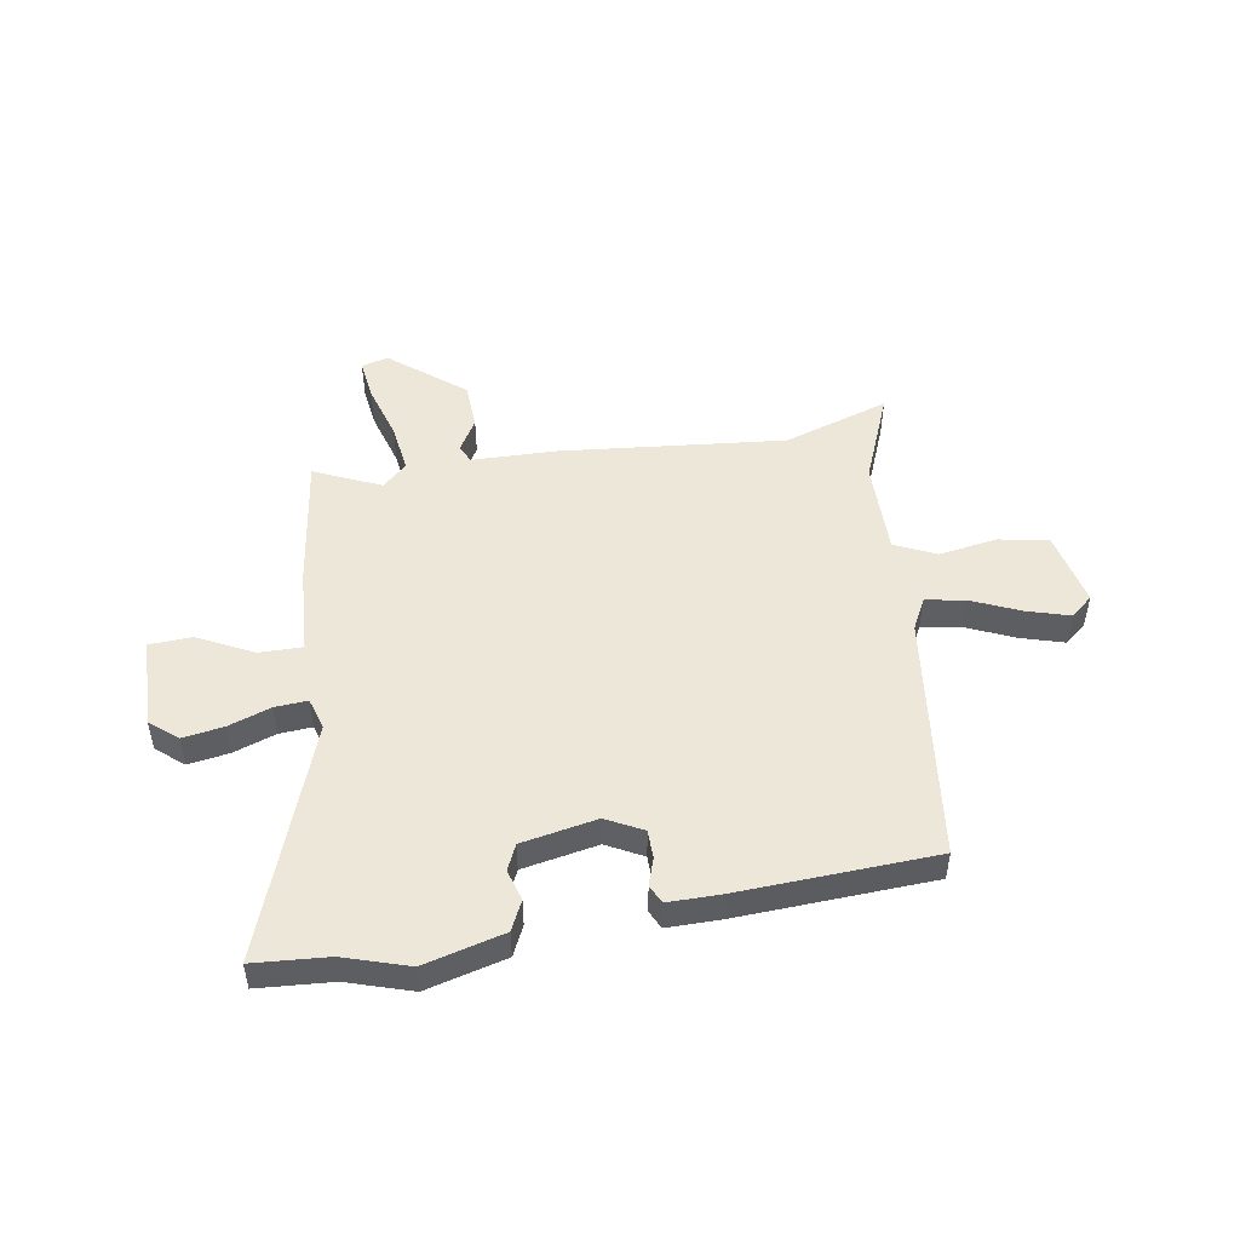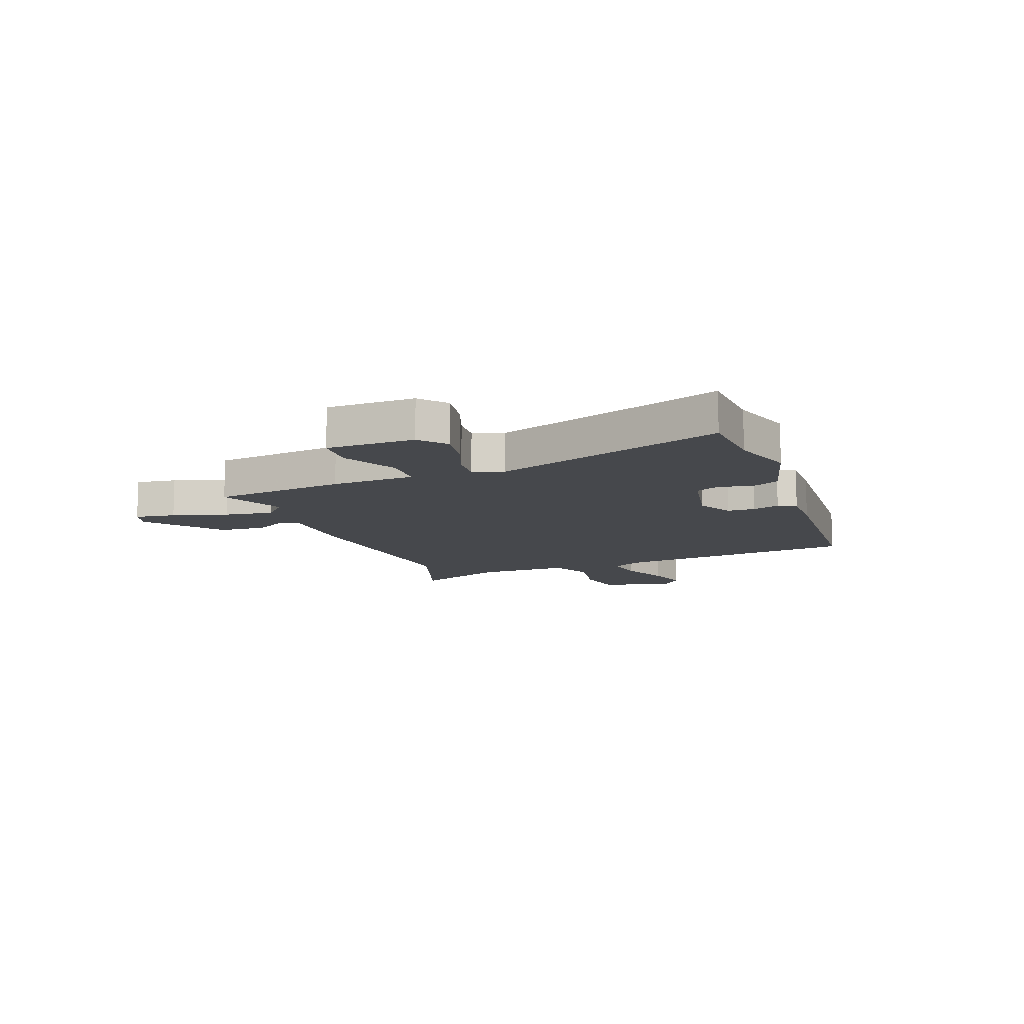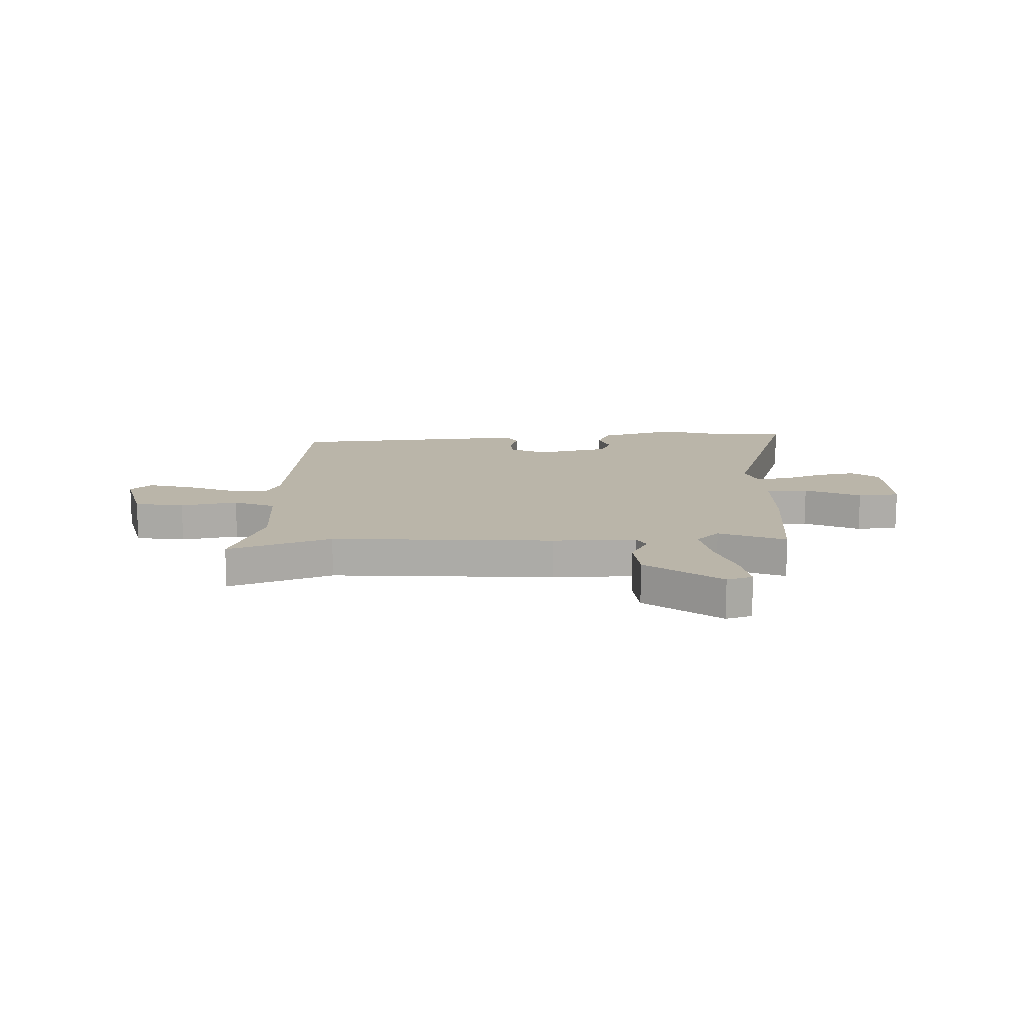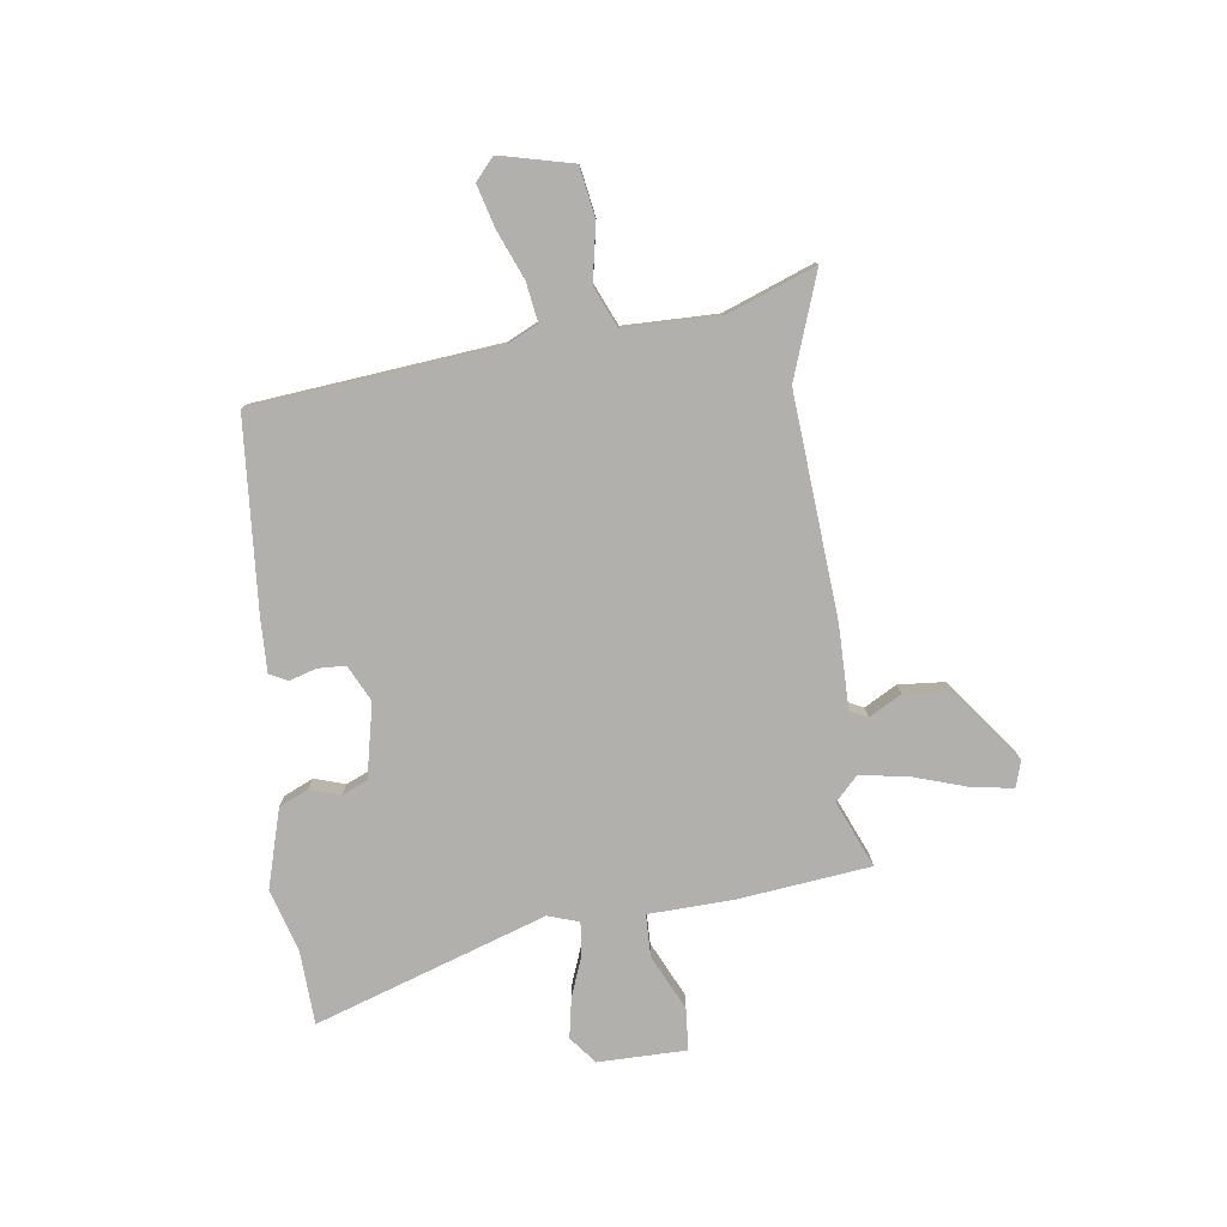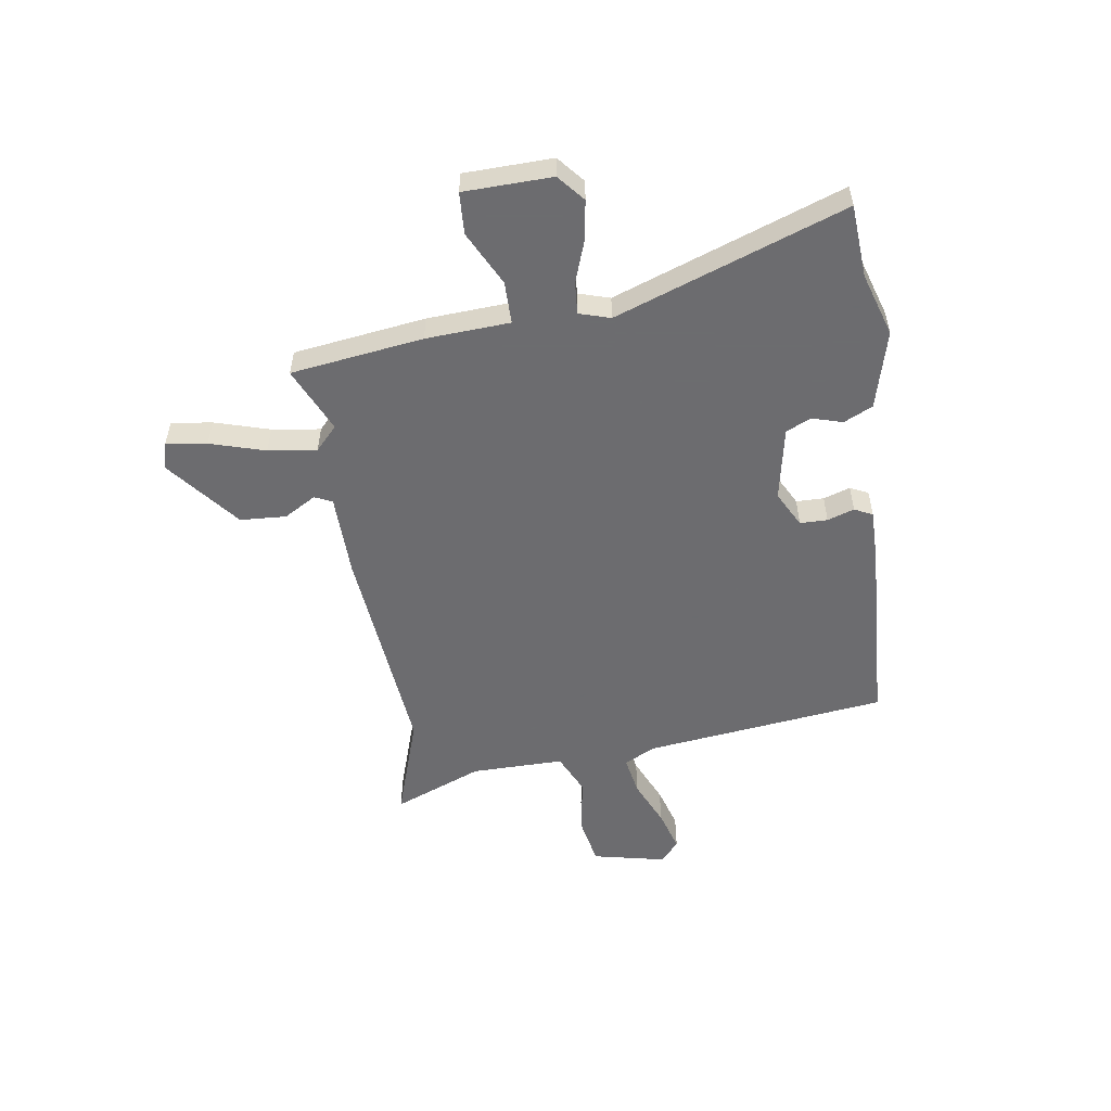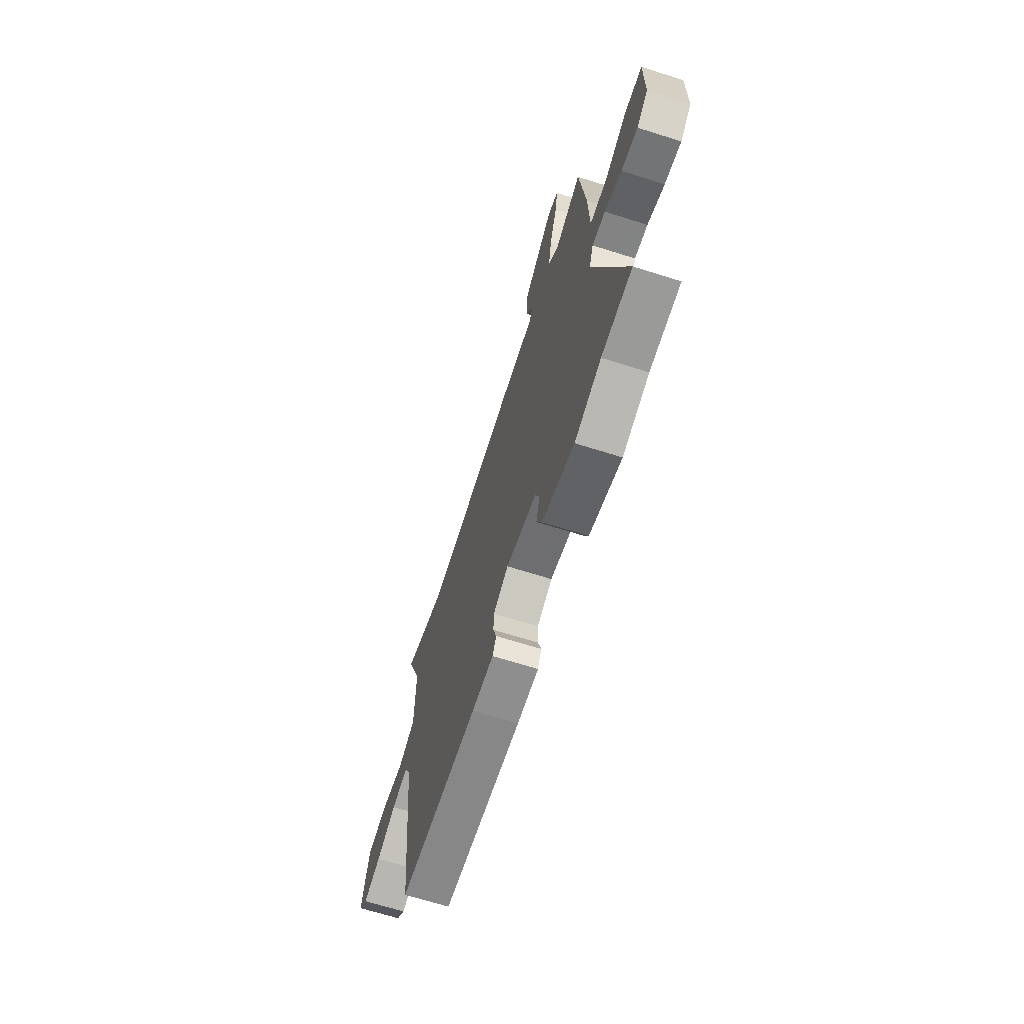
<metadata>
{"format":"obj","ext":"obj","renderer":"f3d","projection":"perspective","resolution":1024,"background":"white","views":[{"elev":49.6,"azim":172.2,"up":"+Y"},{"elev":-11.3,"azim":111.6,"up":"+Y"},{"elev":13.5,"azim":-2.3,"up":"+Y"},{"elev":-78.6,"azim":-82.1,"up":"+Y"},{"elev":-53.8,"azim":100.0,"up":"+Y"},{"elev":-66.7,"azim":72.3,"up":"+Z"}]}
</metadata>
<code>
v -0.59 0.07 0.532
v -0.4 0.07 0.464
v 0.008 0.07 0.493
v 0.162 0.07 0.492
v 0.178 0.07 0.524
v 0.145 0.07 0.584
v 0.152 0.07 0.669
v 0.288 0.07 0.773
v 0.336 0.07 0.758
v 0.324 0.07 0.683
v 0.291 0.07 0.582
v 0.276 0.07 0.493
v 0.319 0.07 0.451
v 0.441 0.07 0.502
v 0.468 0.07 0.257
v 0.473 0.07 0.102
v 0.551 0.07 0.1
v 0.653 0.07 0.148
v 0.73 0.07 0.142
v 0.73 0.07 -0.021
v 0.68 0.07 -0.061
v 0.606 0.07 -0.047
v 0.53 0.07 -0.018
v 0.471 0.07 -0.012
v 0.452 0.07 -0.069
v 0.593 0.07 -0.496
v 0.458 0.07 -0.502
v 0.34 0.07 -0.536
v 0.196 0.07 -0.494
v 0.172 0.07 -0.44
v 0.19 0.07 -0.384
v 0.17 0.07 -0.337
v 0.034 0.07 -0.307
v -0.033 0.07 -0.34
v -0.035 0.07 -0.391
v -0.02 0.07 -0.441
v -0.037 0.07 -0.474
v -0.134 0.07 -0.471
v -0.487 0.07 -0.444
v -0.53 0.07 0.006
v -0.558 0.07 0.064
v -0.631 0.07 0.053
v -0.719 0.07 0.017
v -0.797 0.07 -0.004
v -0.836 0.07 0.031
v -0.803 0.07 0.166
v -0.712 0.07 0.181
v -0.607 0.07 0.161
v -0.531 0.07 0.194
v -0.528 0.07 0.366
v -0.59 0 0.532
v -0.4 0 0.464
v 0.008 0 0.493
v 0.162 0 0.492
v 0.178 0 0.524
v 0.145 0 0.584
v 0.152 0 0.669
v 0.288 0 0.773
v 0.336 0 0.758
v 0.324 0 0.683
v 0.291 0 0.582
v 0.276 0 0.493
v 0.319 0 0.451
v 0.441 0 0.502
v 0.468 0 0.257
v 0.473 0 0.102
v 0.551 0 0.1
v 0.653 0 0.148
v 0.73 0 0.142
v 0.73 0 -0.021
v 0.68 0 -0.061
v 0.606 0 -0.047
v 0.53 0 -0.018
v 0.471 0 -0.012
v 0.452 0 -0.069
v 0.593 0 -0.496
v 0.458 0 -0.502
v 0.34 0 -0.536
v 0.196 0 -0.494
v 0.172 0 -0.44
v 0.19 0 -0.384
v 0.17 0 -0.337
v 0.034 0 -0.307
v -0.033 0 -0.34
v -0.035 0 -0.391
v -0.02 0 -0.441
v -0.037 0 -0.474
v -0.134 0 -0.471
v -0.487 0 -0.444
v -0.53 0 0.006
v -0.558 0 0.064
v -0.631 0 0.053
v -0.719 0 0.017
v -0.797 0 -0.004
v -0.836 0 0.031
v -0.803 0 0.166
v -0.712 0 0.181
v -0.607 0 0.161
v -0.531 0 0.194
v -0.528 0 0.366
f 46 47 48
f 45 46 48
f 44 45 48
f 43 44 48
f 42 43 48
f 41 42 48 49
f 40 41 49
f 40 49 50
f 39 40 50
f 38 39 50
f 37 38 50
f 36 37 50
f 35 36 50
f 29 30 31
f 28 29 31
f 27 28 31
f 27 31 32
f 26 27 32
f 25 26 32
f 24 25 32 33
f 21 22 23
f 20 21 23
f 19 20 23
f 18 19 23
f 17 18 23
f 16 17 23 24
f 24 33 34
f 16 24 34
f 15 16 34
f 14 15 34
f 13 14 34
f 9 10 11
f 8 9 11
f 7 8 11
f 6 7 11
f 5 6 11
f 4 5 11 12
f 2 3 4
f 12 13 34
f 4 12 34
f 2 4 34
f 34 35 50
f 2 34 50
f 1 2 50
f 98 97 96
f 98 96 95
f 98 95 94
f 98 94 93
f 98 93 92
f 99 98 92 91
f 99 91 90
f 100 99 90
f 100 90 89
f 100 89 88
f 100 88 87
f 100 87 86
f 100 86 85
f 81 80 79
f 81 79 78
f 81 78 77
f 82 81 77
f 82 77 76
f 82 76 75
f 83 82 75 74
f 73 72 71
f 73 71 70
f 73 70 69
f 73 69 68
f 73 68 67
f 74 73 67 66
f 84 83 74
f 84 74 66
f 84 66 65
f 84 65 64
f 84 64 63
f 61 60 59
f 61 59 58
f 61 58 57
f 61 57 56
f 61 56 55
f 62 61 55 54
f 54 53 52
f 84 63 62
f 84 62 54
f 84 54 52
f 100 85 84
f 100 84 52
f 100 52 51
f 1 51 52 2
f 2 52 53 3
f 3 53 54 4
f 4 54 55 5
f 5 55 56 6
f 6 56 57 7
f 7 57 58 8
f 8 58 59 9
f 9 59 60 10
f 10 60 61 11
f 11 61 62 12
f 12 62 63 13
f 13 63 64 14
f 14 64 65 15
f 15 65 66 16
f 16 66 67 17
f 17 67 68 18
f 18 68 69 19
f 19 69 70 20
f 20 70 71 21
f 21 71 72 22
f 22 72 73 23
f 23 73 74 24
f 24 74 75 25
f 25 75 76 26
f 26 76 77 27
f 27 77 78 28
f 28 78 79 29
f 29 79 80 30
f 30 80 81 31
f 31 81 82 32
f 32 82 83 33
f 33 83 84 34
f 34 84 85 35
f 35 85 86 36
f 36 86 87 37
f 37 87 88 38
f 38 88 89 39
f 39 89 90 40
f 40 90 91 41
f 41 91 92 42
f 42 92 93 43
f 43 93 94 44
f 44 94 95 45
f 45 95 96 46
f 46 96 97 47
f 47 97 98 48
f 48 98 99 49
f 49 99 100 50
f 50 100 51 1

</code>
